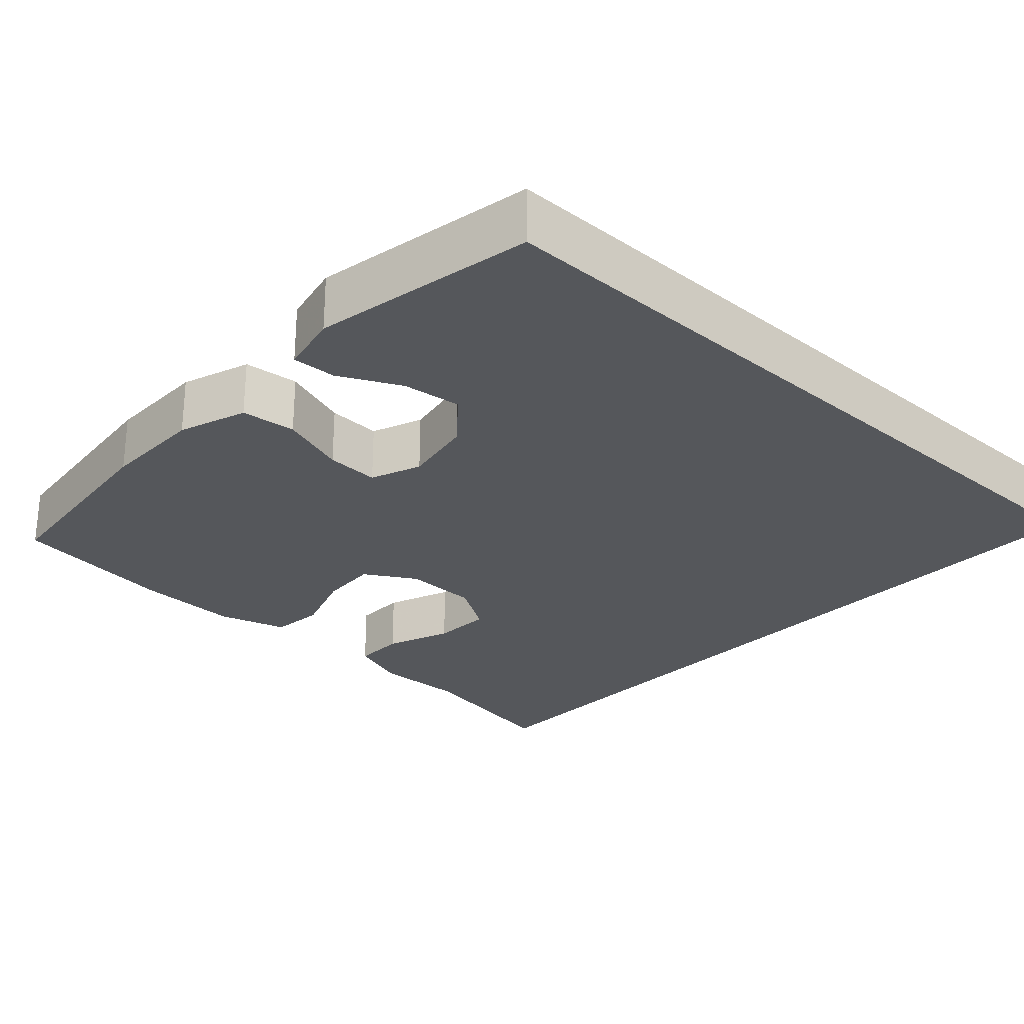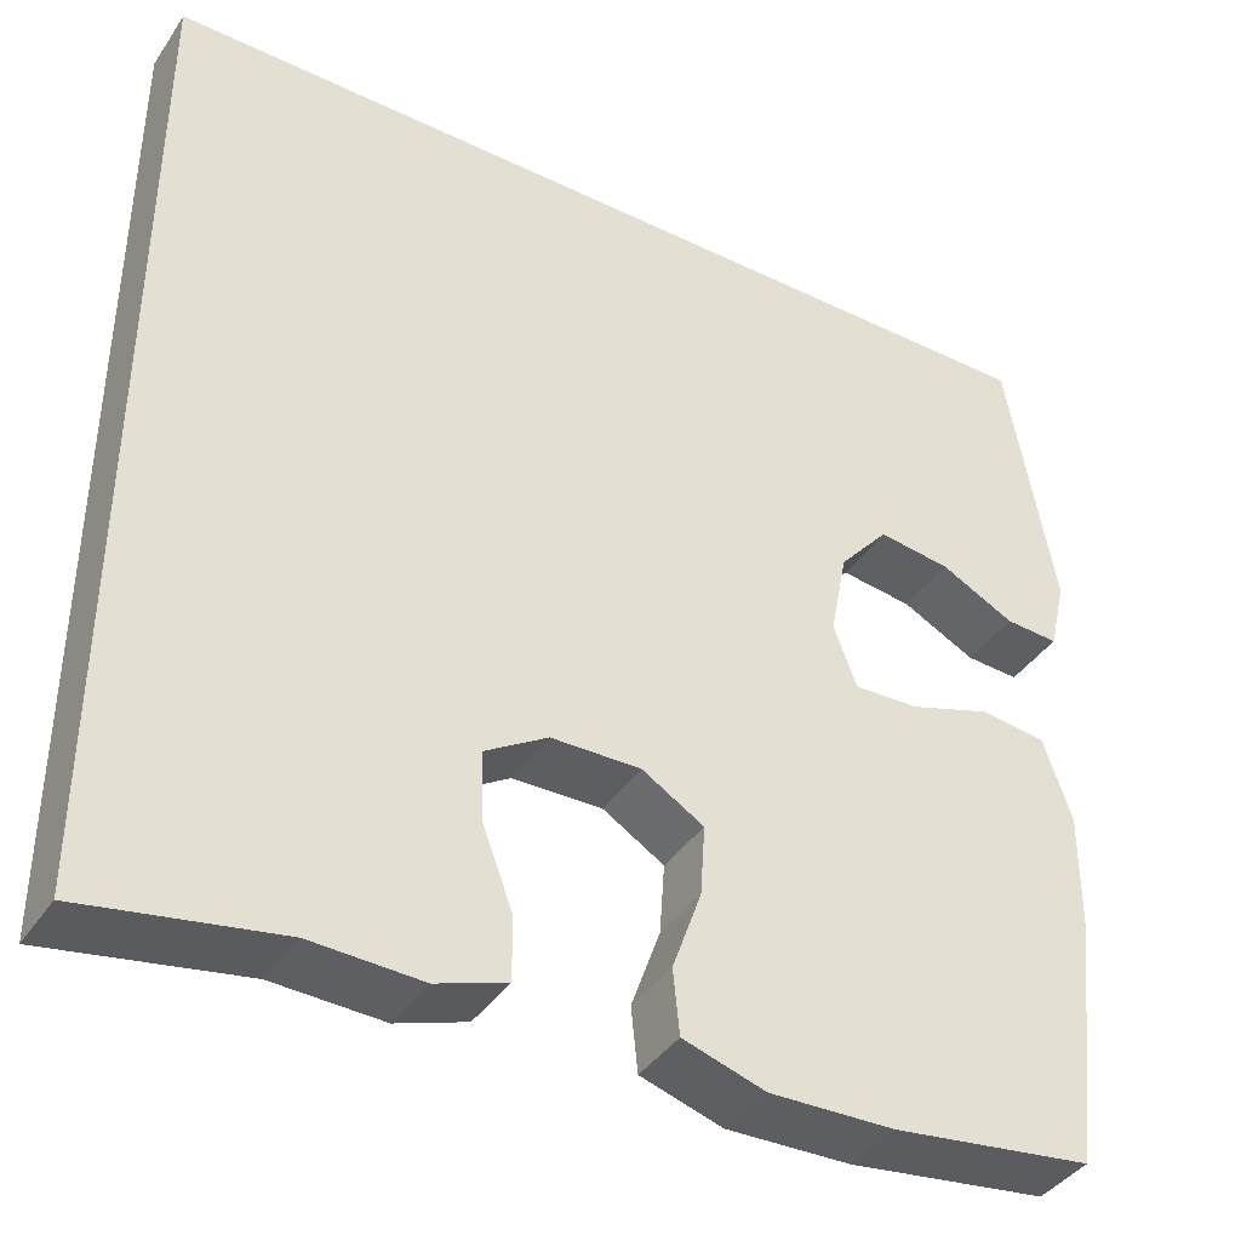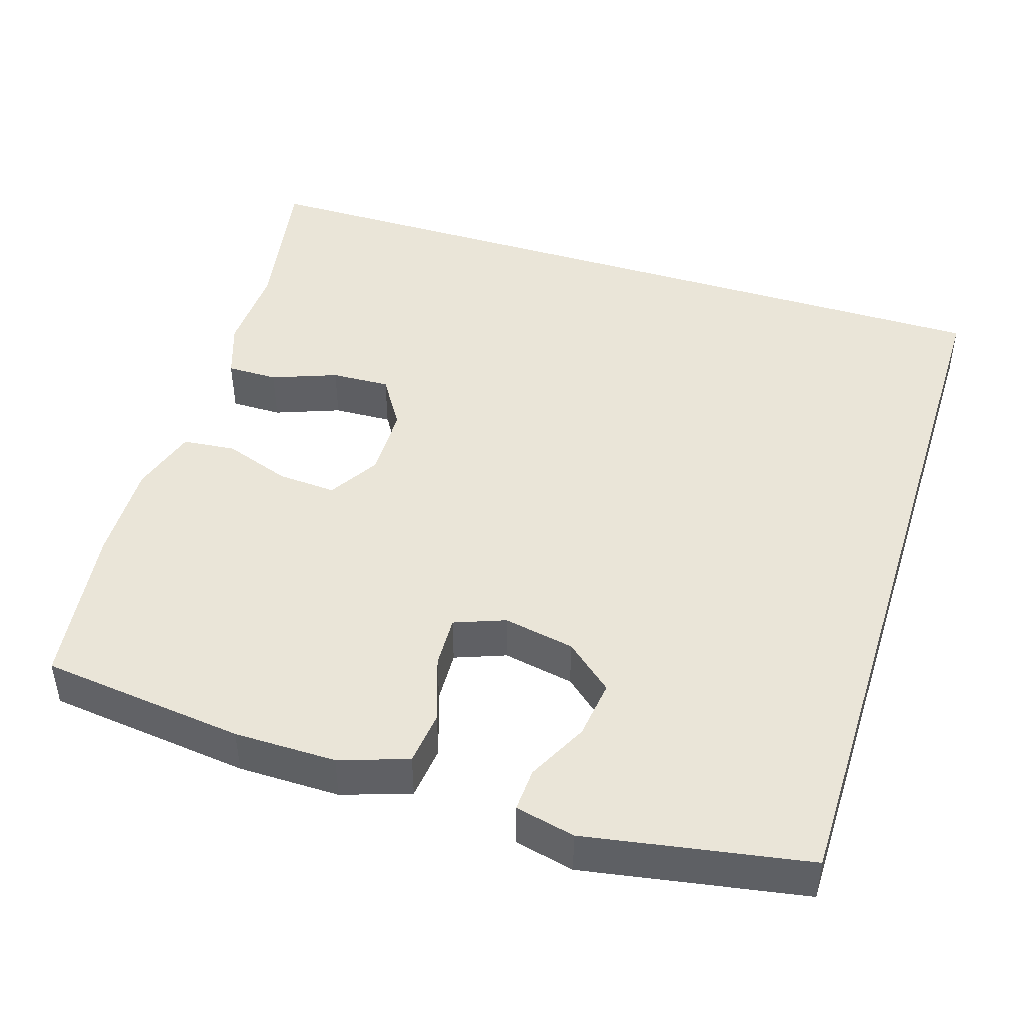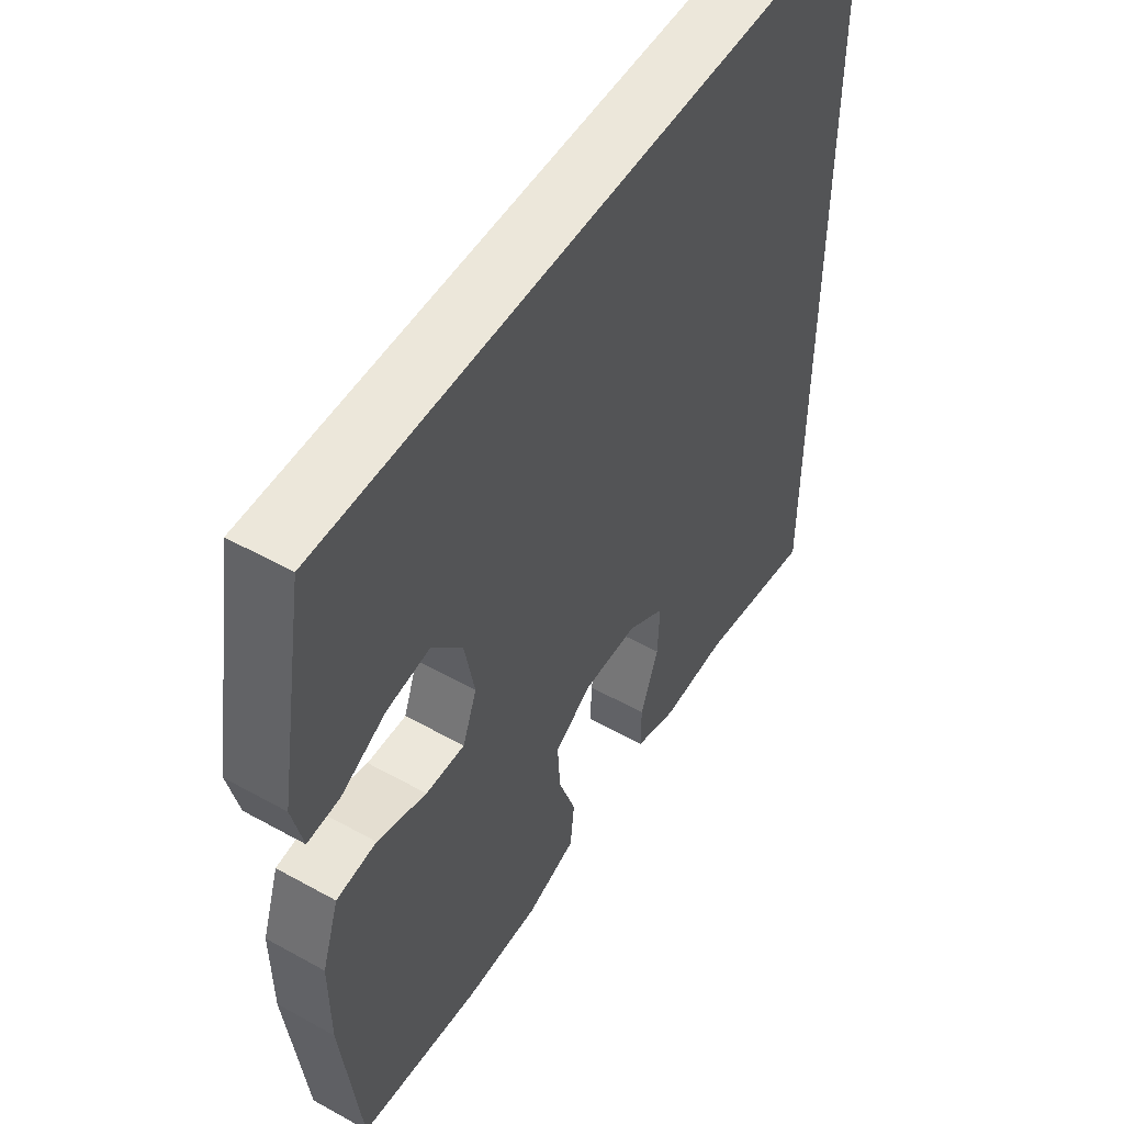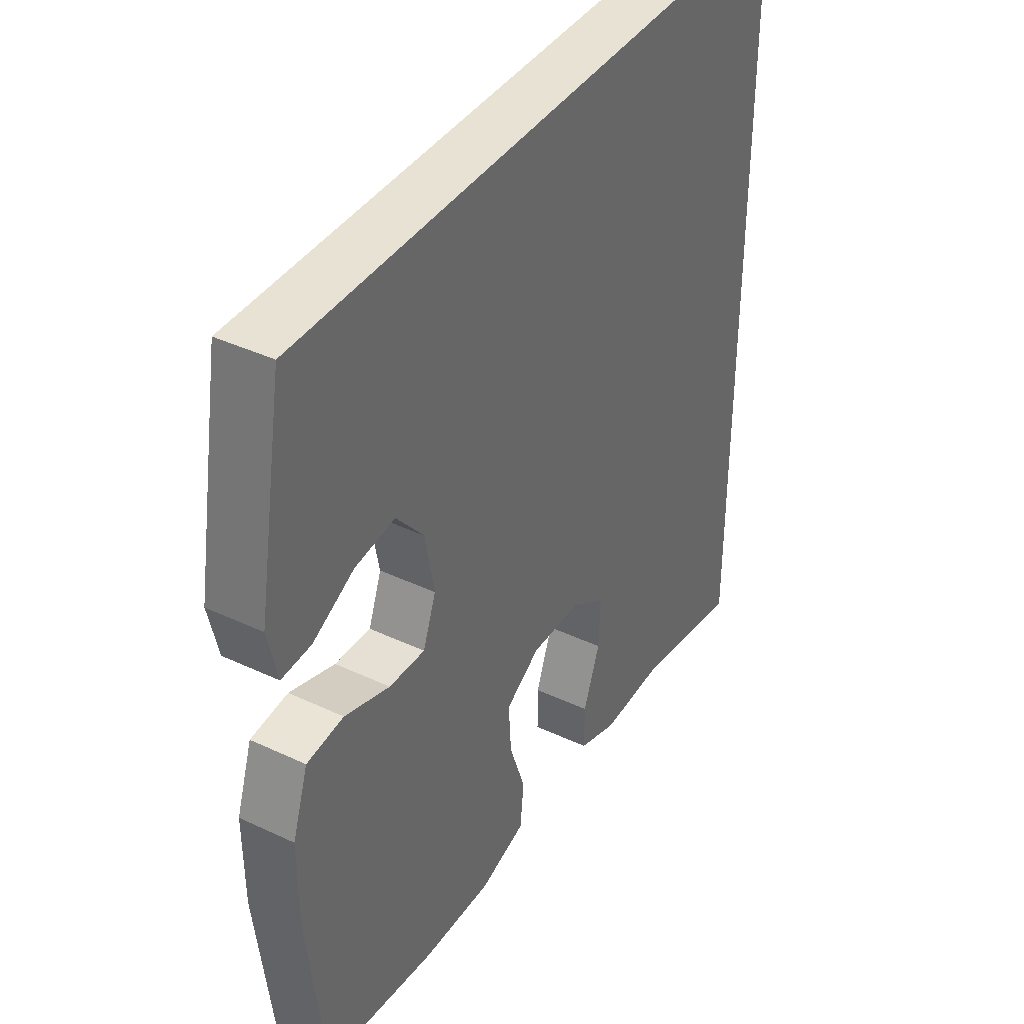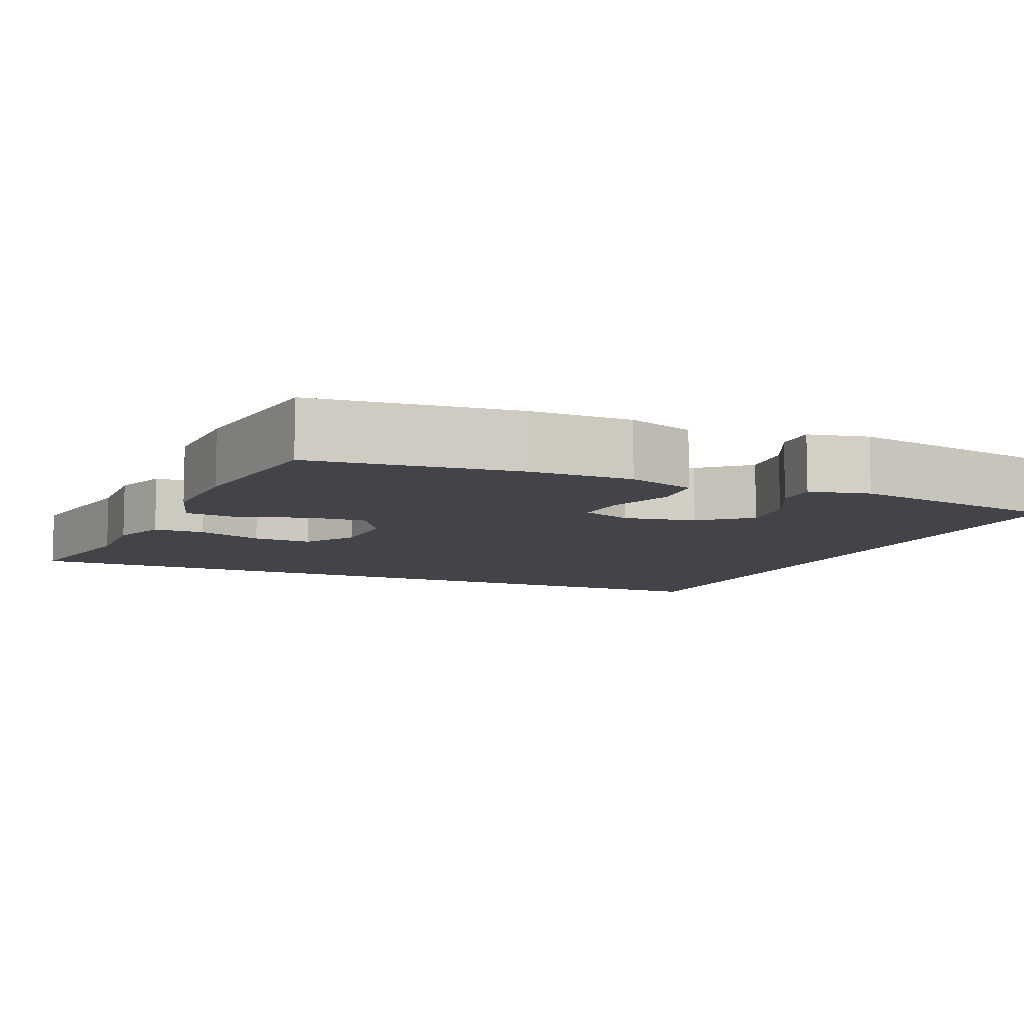
<metadata>
{"format":"obj","ext":"obj","renderer":"f3d","projection":"perspective","resolution":1024,"background":"white","views":[{"elev":-26.9,"azim":-43.1,"up":"+Y"},{"elev":-40.1,"azim":149.2,"up":"+Z"},{"elev":45.3,"azim":-72.5,"up":"+Y"},{"elev":52.0,"azim":-59.0,"up":"+Z"},{"elev":39.7,"azim":-59.7,"up":"+Z"},{"elev":-8.5,"azim":-113.6,"up":"+Y"}]}
</metadata>
<code>
v -0.503 0.07 0.5
v 0.5 0.07 0.5
v 0.5 0.07 -0.565
v 0.293 0.07 -0.528
v 0.175 0.07 -0.532
v 0.1 0.07 -0.506
v 0.1 0.07 -0.439
v 0.132 0.07 -0.354
v 0.135 0.07 -0.277
v 0.068 0.07 -0.235
v -0.028 0.07 -0.233
v -0.094 0.07 -0.273
v -0.089 0.07 -0.349
v -0.058 0.07 -0.437
v -0.065 0.07 -0.506
v -0.153 0.07 -0.533
v -0.286 0.07 -0.529
v -0.5 0.07 -0.5
v -0.532 0.07 -0.233
v -0.533 0.07 -0.1
v -0.503 0.07 -0.011
v -0.432 0.07 -0.003
v -0.345 0.07 -0.032
v -0.276 0.07 -0.035
v -0.251 0.07 0.031
v -0.269 0.07 0.124
v -0.322 0.07 0.186
v -0.399 0.07 0.176
v -0.478 0.07 0.136
v -0.535 0.07 0.133
v -0.553 0.07 0.211
v -0.503 0 0.5
v 0.5 0 0.5
v 0.5 0 -0.565
v 0.293 0 -0.528
v 0.175 0 -0.532
v 0.1 0 -0.506
v 0.1 0 -0.439
v 0.132 0 -0.354
v 0.135 0 -0.277
v 0.068 0 -0.235
v -0.028 0 -0.233
v -0.094 0 -0.273
v -0.089 0 -0.349
v -0.058 0 -0.437
v -0.065 0 -0.506
v -0.153 0 -0.533
v -0.286 0 -0.529
v -0.5 0 -0.5
v -0.532 0 -0.233
v -0.533 0 -0.1
v -0.503 0 -0.011
v -0.432 0 -0.003
v -0.345 0 -0.032
v -0.276 0 -0.035
v -0.251 0 0.031
v -0.269 0 0.124
v -0.322 0 0.186
v -0.399 0 0.176
v -0.478 0 0.136
v -0.535 0 0.133
v -0.553 0 0.211
f 30 31 1
f 29 30 1
f 28 29 1
f 27 28 1 2
f 26 27 2 3
f 25 26 3
f 21 22 23
f 20 21 23
f 19 20 23
f 18 19 23
f 17 18 23
f 16 17 23
f 15 16 23
f 14 15 23
f 13 14 23
f 12 13 23 24
f 11 12 24 25
f 6 7 8
f 5 6 8
f 4 5 8
f 4 8 9
f 3 4 9
f 25 3 9
f 10 11 25
f 9 10 25
f 32 62 61
f 32 61 60
f 32 60 59
f 33 32 59 58
f 34 33 58 57
f 34 57 56
f 54 53 52
f 54 52 51
f 54 51 50
f 54 50 49
f 54 49 48
f 54 48 47
f 54 47 46
f 54 46 45
f 54 45 44
f 55 54 44 43
f 56 55 43 42
f 39 38 37
f 39 37 36
f 39 36 35
f 40 39 35
f 40 35 34
f 40 34 56
f 56 42 41
f 56 41 40
f 1 32 33 2
f 2 33 34 3
f 3 34 35 4
f 4 35 36 5
f 5 36 37 6
f 6 37 38 7
f 7 38 39 8
f 8 39 40 9
f 9 40 41 10
f 10 41 42 11
f 11 42 43 12
f 12 43 44 13
f 13 44 45 14
f 14 45 46 15
f 15 46 47 16
f 16 47 48 17
f 17 48 49 18
f 18 49 50 19
f 19 50 51 20
f 20 51 52 21
f 21 52 53 22
f 22 53 54 23
f 23 54 55 24
f 24 55 56 25
f 25 56 57 26
f 26 57 58 27
f 27 58 59 28
f 28 59 60 29
f 29 60 61 30
f 30 61 62 31
f 31 62 32 1

</code>
